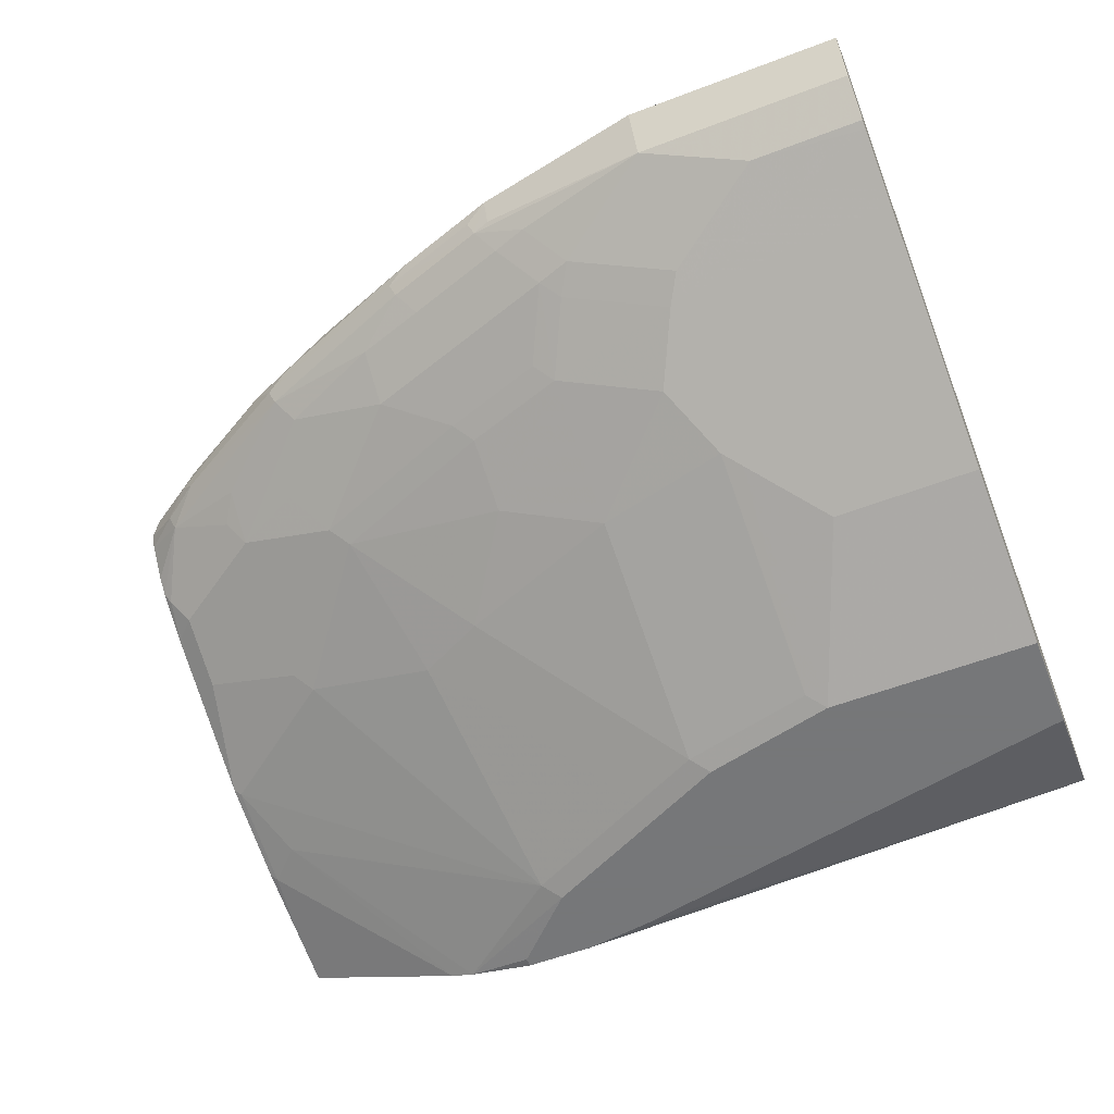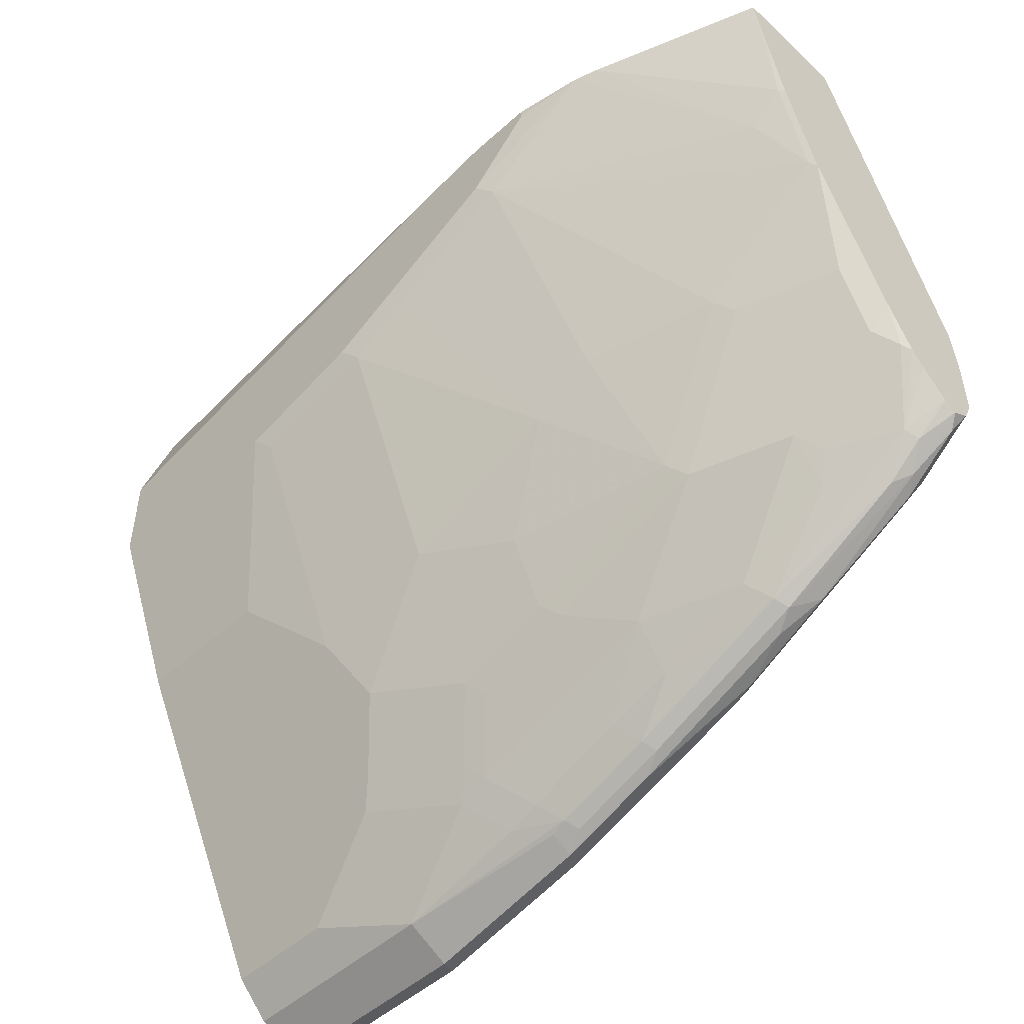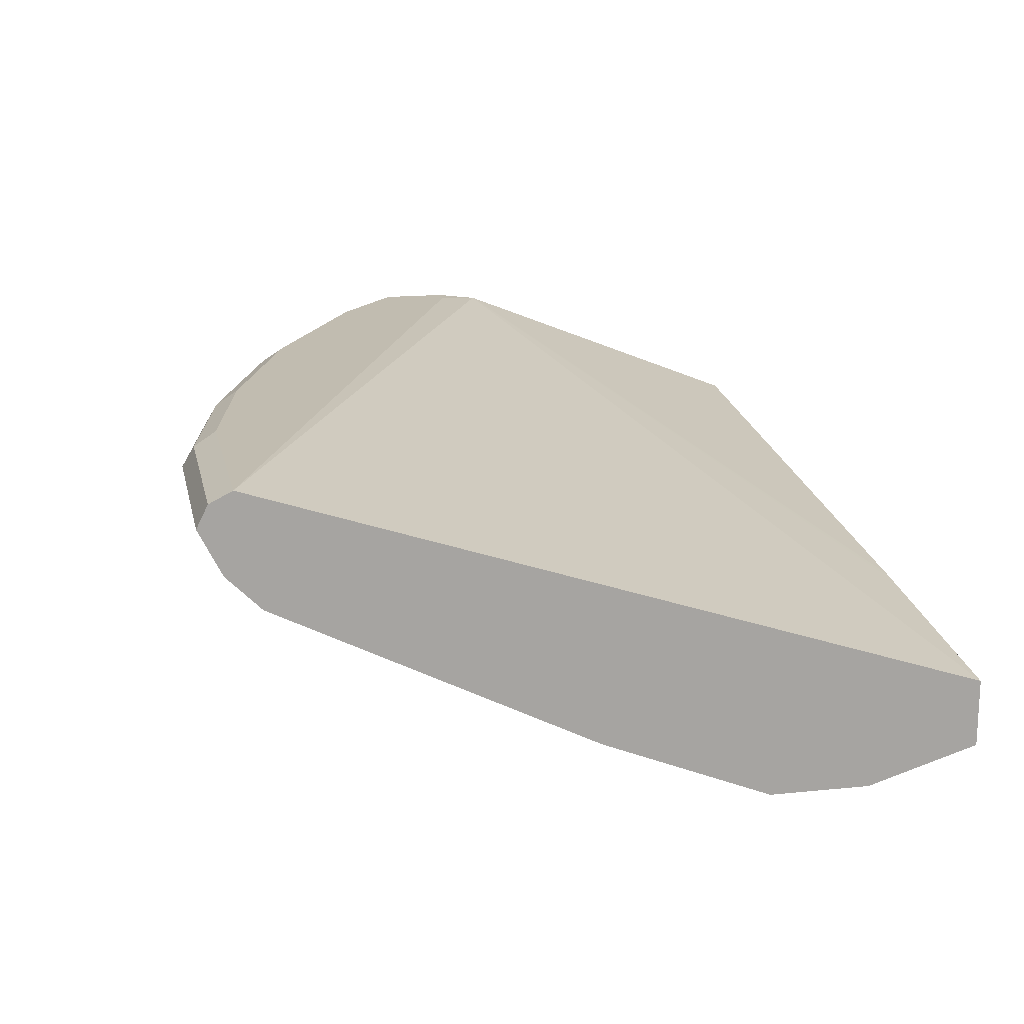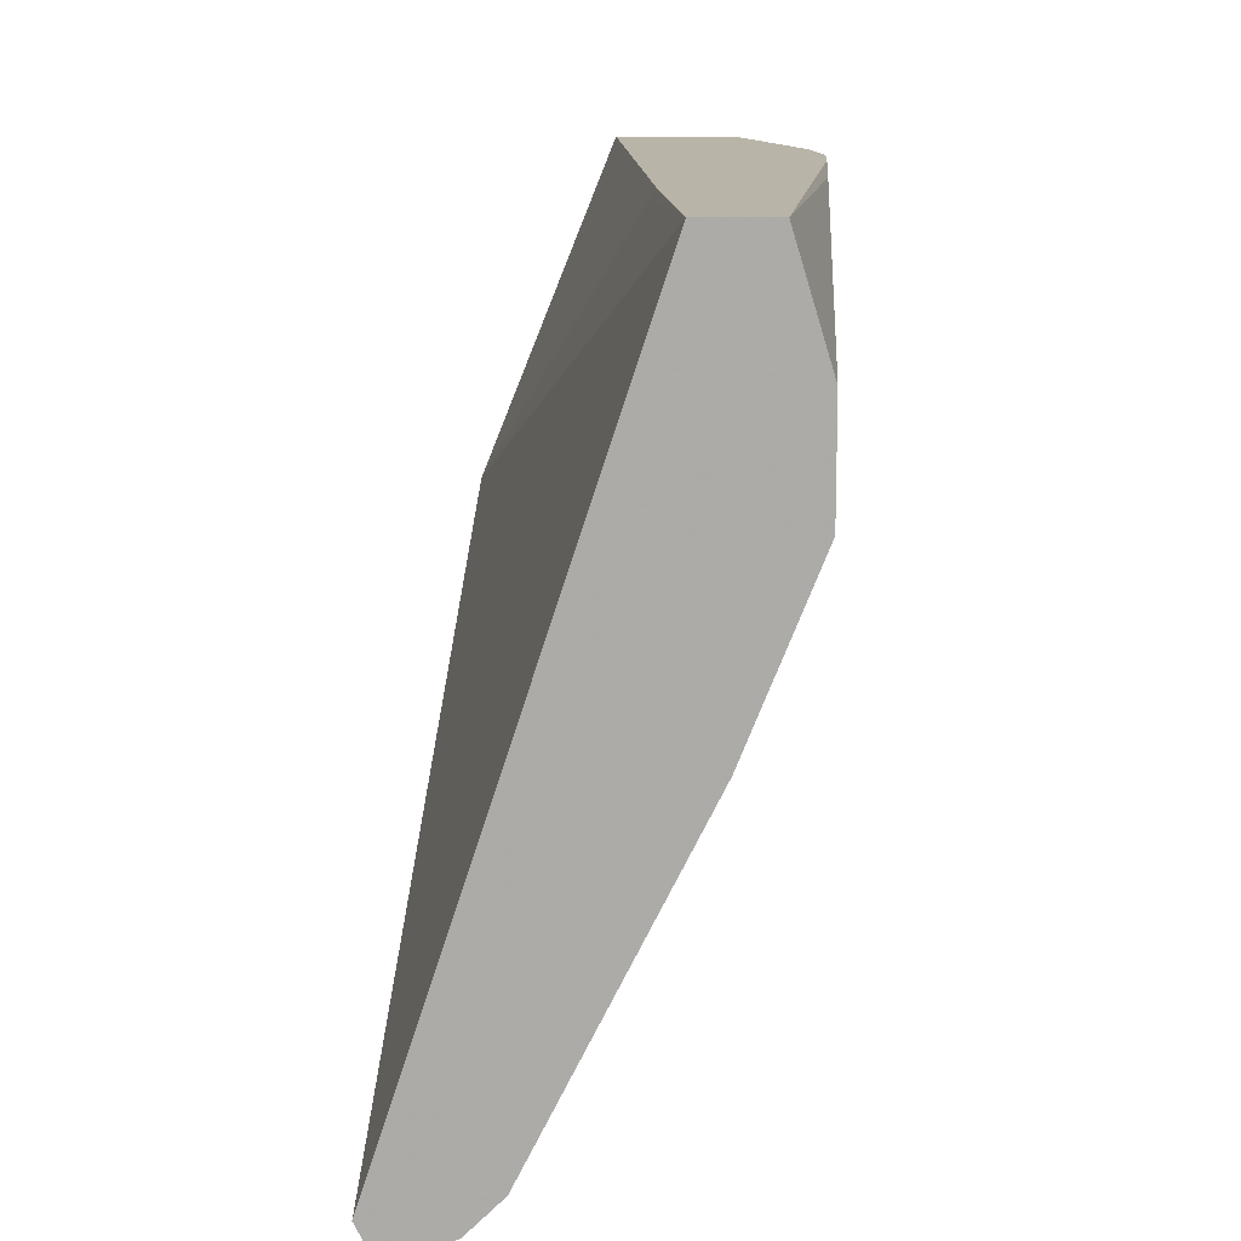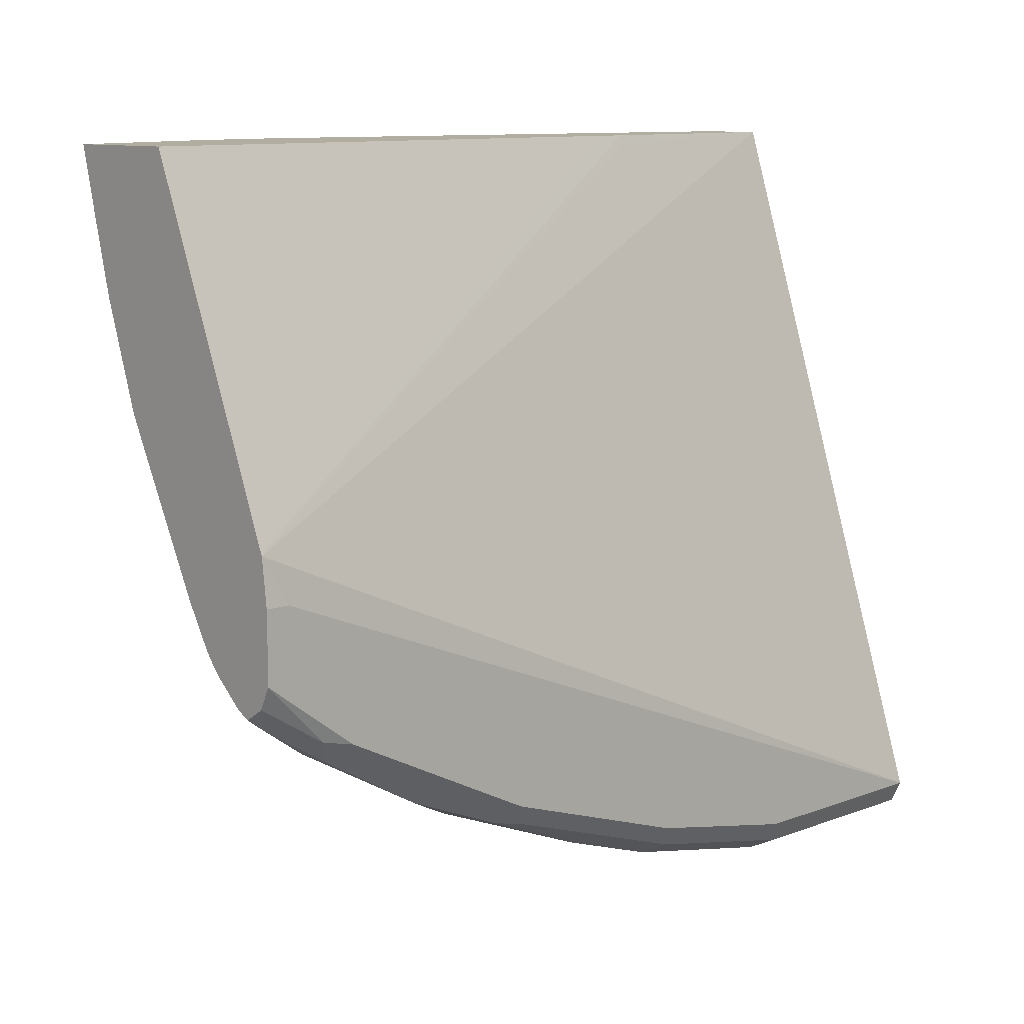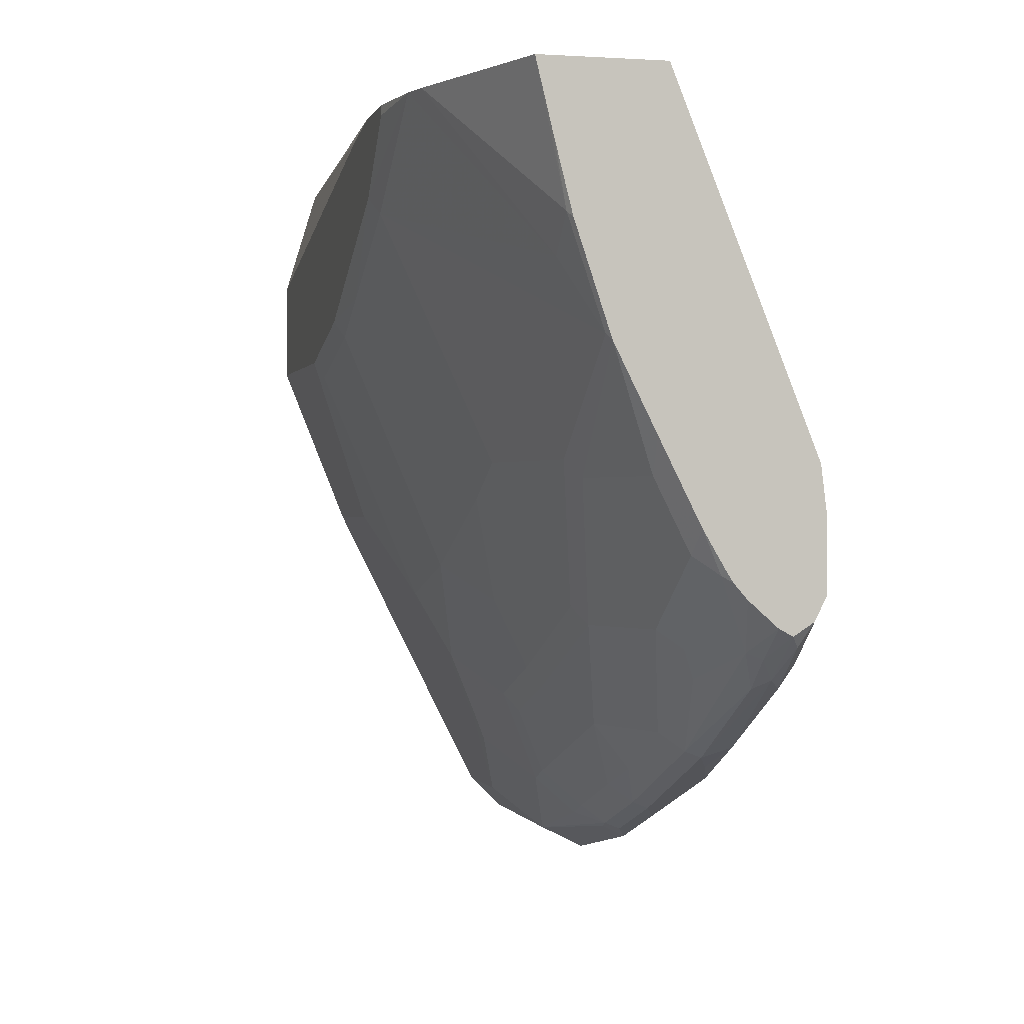
<metadata>
{"format":"obj","ext":"obj","renderer":"f3d","projection":"perspective","resolution":1024,"background":"white","views":[{"elev":-57.1,"azim":-158.4,"up":"+Y"},{"elev":-50.0,"azim":44.6,"up":"+Z"},{"elev":16.6,"azim":-101.9,"up":"+Y"},{"elev":13.3,"azim":-86.8,"up":"+Z"},{"elev":10.5,"azim":136.9,"up":"+Z"},{"elev":-0.2,"azim":76.3,"up":"+Z"}]}
</metadata>
<code>
v 0.1272 0.08475 -0.9747
v 0.1201 0.09887 -0.9676
v 0.2331 0.08475 -0.9535
v 0.1272 0.0565 -0.9606
v -0.00754 0.08475 -0.9747
v 0.1272 0.1059 -0.9535
v 0.226 0.09887 -0.9464
v -0.00754 0.09887 -0.9676
v 0.2437 0.09535 -0.9429
v 0.3708 0.09535 -0.9005
v 0.2966 0.08475 -0.9323
v 0.3107 0.07767 -0.9252
v 0.2473 0.07767 -0.9464
v 0.2437 0.06886 -0.9429
v 0.2331 0.07062 -0.9464
v 0.2119 0.0565 -0.9393
v 0.1907 0.0353 -0.9182
v 0.06357 0.0353 -0.9393
v -0.00754 0.0565 -0.9606
v 0.2331 0.1059 -0.9323
v -0.00754 0.1059 -0.9535
v 0.2895 0.09887 -0.9252
v 0.3531 0.09887 -0.904
v 0.3602 0.1059 -0.8899
v 0.4202 0.1024 -0.8652
v 0.4556 0.09535 -0.8581
v 0.4308 0.0918 -0.8758
v 0.4025 0.08475 -0.8899
v 0.4167 0.07767 -0.8829
v 0.3072 0.06886 -0.9217
v 0.2331 0.05561 -0.9323
v 0.2966 0.05561 -0.9111
v 0.2119 0.03443 -0.9111
v 0.2013 0.02649 -0.9005
v 0.1378 0.005289 -0.8793
v 0.1272 0.01412 -0.897
v -0.00754 0.03279 -0.9343
v -0.00754 0.0353 -0.9393
v 0.1272 0.007052 -0.8829
v 0.2966 0.1059 -0.9111
v -0.00754 -0.04237 -0.5026
v 0.5441 0.1025 -0.7136
v 0.5297 0.1059 -0.7416
v 0.4873 0.1059 -0.8264
v 0.4979 0.09535 -0.8369
v 0.5085 0.0874 -0.8317
v 0.4979 0.07946 -0.8369
v 0.4132 0.06886 -0.8793
v 0.339 0.0565 -0.897
v 0.339 0.03443 -0.8687
v 0.2331 0.01323 -0.8687
v 0.2225 0.005289 -0.8581
v 0.1589 -0.01589 -0.8369
v -0.00754 0.01159 -0.892
v 0.1483 -0.01412 -0.8405
v 0.08479 -0.0565 -0.7557
v 0.1483 -0.02342 -0.5026
v 0.1483 -0.02118 -0.5085
v -0.00754 -0.08475 -0.5026
v 0.5403 0.1006 -0.7098
v 0.5441 0.01811 -0.5026
v 0.5441 0.1034 -0.7204
v 0.5441 0.1059 -0.7416
v 0.5441 0.1059 -0.784
v 0.505 0.1024 -0.8228
v 0.5441 0.09883 -0.7981
v 0.5368 0.0918 -0.8122
v 0.5441 0.08682 -0.8059
v 0.5226 0.07767 -0.8193
v 0.5191 0.06886 -0.8158
v 0.4661 0.0565 -0.8334
v 0.4025 0.05561 -0.8687
v 0.4238 0.03443 -0.8264
v 0.4025 0.01323 -0.8051
v 0.2966 0.01323 -0.8475
v 0.286 0.005289 -0.8369
v 0.2225 -0.03706 -0.7734
v 0.1378 -0.03706 -0.7946
v 0.1272 -0.04237 -0.784
v -0.00754 -0.0565 -0.7557
v 0.08479 -0.06355 -0.7416
v 0.1696 -0.02118 -0.5026
v -0.00754 -0.1059 -0.5721
v 0.2966 -0.1059 -0.5085
v 0.319 -0.1047 -0.5026
v 0.5441 -0.055 -0.5026
v 0.5441 0.09908 -0.7977
v 0.5441 0.07867 -0.8016
v 0.5441 0.06127 -0.7862
v 0.5441 0.05326 -0.7771
v 0.5403 0.04766 -0.7734
v 0.4767 0.04766 -0.8158
v 0.4661 0.03443 -0.8051
v 0.5297 0.01323 -0.7204
v 0.4661 -0.007944 -0.7204
v 0.392 0.005289 -0.7946
v 0.286 -0.01589 -0.7946
v 0.2225 -0.1006 -0.6251
v 0.1378 -0.1006 -0.6463
v 0.3284 -0.03706 -0.7311
v 0.1272 -0.1059 -0.6357
v -0.00754 -0.06355 -0.7416
v -0.00754 -0.1059 -0.6357
v 0.339 -0.1059 -0.5026
v 0.5403 -0.03706 -0.5827
v 0.5441 -0.04495 -0.5441
v 0.439 -0.09367 -0.5026
v 0.5441 0.0486 -0.7696
v 0.5441 0.03613 -0.7484
v 0.5297 0.03443 -0.7628
v 0.5441 0.01151 -0.6993
v 0.5441 -0.01309 -0.65
v 0.4556 -0.01589 -0.7098
v 0.3708 -0.03706 -0.7098
v 0.2119 -0.1059 -0.6145
v 0.2649 -0.1006 -0.6039
v 0.3814 -0.1059 -0.5026
v 0.5191 -0.03706 -0.6039
v 0.5403 -0.01589 -0.6463
v 0.5441 -0.03426 -0.5865
v 0.4238 -0.09831 -0.5026
v 0.3496 -0.1006 -0.5615
v 0.339 -0.1059 -0.5509
v 0.3814 -0.1059 -0.5085
v 0.3602 -0.1059 -0.5298
f 52 77 53
f 60 82 61
f 53 78 79
f 53 79 55
f 53 77 78
f 55 79 56
f 56 81 102
f 56 102 80
f 56 79 81
f 57 82 60
f 59 83 84
f 59 84 85
f 54 56 80
f 70 89 90
f 65 87 66
f 66 68 67
f 68 88 69
f 69 88 70
f 70 88 89
f 70 90 91
f 70 91 92
f 70 92 71
f 71 92 93
f 71 93 72
f 72 93 73
f 73 93 74
f 74 93 94
f 64 87 65
f 52 97 77
f 46 68 69
f 51 76 52
f 74 94 95
f 42 66 87
f 42 87 64
f 42 64 63
f 42 63 62
f 42 62 43
f 42 58 57
f 42 57 60
f 43 62 63
f 44 64 65
f 44 65 45
f 45 65 66
f 45 66 67
f 45 67 46
f 46 67 68
f 46 69 47
f 47 69 70
f 47 70 48
f 48 70 71
f 48 71 72
f 48 72 49
f 49 72 50
f 50 72 73
f 50 73 74
f 50 74 75
f 50 75 51
f 51 75 76
f 52 76 97
f 74 95 113
f 94 112 95
f 74 96 76
f 96 114 100
f 96 100 97
f 96 113 114
f 98 115 99
f 98 100 116
f 98 116 115
f 99 115 101
f 100 114 116
f 105 118 119
f 105 119 120
f 105 120 106
f 105 107 118
f 107 121 118
f 112 120 119
f 112 119 113
f 113 119 122
f 113 122 114
f 114 122 116
f 115 116 123
f 116 122 123
f 117 124 121
f 118 121 122
f 118 122 119
f 121 124 125
f 121 125 123
f 121 123 122
f 42 68 66
f 95 112 113
f 94 111 112
f 94 109 111
f 94 110 109
f 74 76 75
f 76 96 97
f 77 98 99
f 77 99 78
f 77 97 100
f 77 100 98
f 78 99 79
f 79 99 101
f 79 101 81
f 81 101 103
f 81 103 102
f 83 103 101
f 83 101 115
f 74 113 96
f 83 115 123
f 83 125 124
f 83 124 117
f 83 117 104
f 83 104 84
f 84 104 85
f 86 105 106
f 86 107 105
f 90 108 91
f 91 108 109
f 91 109 110
f 91 110 93
f 91 93 92
f 93 110 94
f 83 123 125
f 42 88 68
f 6 24 40
f 42 90 89
f 5 103 83
f 5 83 59
f 5 59 41
f 5 41 21
f 5 21 8
f 6 21 43
f 6 43 63
f 6 63 64
f 6 64 44
f 6 44 24
f 6 40 20
f 7 20 40
f 7 40 22
f 7 22 9
f 9 22 10
f 10 22 23
f 10 23 24
f 10 24 25
f 10 25 26
f 10 26 27
f 10 27 28
f 10 28 11
f 11 28 29
f 11 29 12
f 12 29 48
f 12 48 30
f 12 30 14
f 5 102 103
f 12 14 13
f 5 80 102
f 5 37 54
f 1 2 7
f 1 7 3
f 1 3 15
f 1 15 4
f 1 4 19
f 1 19 5
f 1 5 8
f 1 8 2
f 2 6 20
f 2 20 7
f 2 8 21
f 2 21 6
f 3 7 9
f 3 9 10
f 3 10 11
f 3 11 12
f 3 12 13
f 3 13 14
f 3 14 15
f 4 15 14
f 4 14 16
f 4 16 17
f 4 17 18
f 4 18 38
f 4 38 19
f 5 19 38
f 5 38 37
f 5 54 80
f 14 31 16
f 42 89 88
f 14 32 31
f 34 52 35
f 35 53 55
f 35 55 39
f 35 39 36
f 35 52 53
f 37 39 54
f 39 55 56
f 39 56 54
f 41 57 58
f 41 58 42
f 41 59 85
f 41 85 104
f 41 104 117
f 41 117 121
f 41 107 86
f 41 86 61
f 41 61 82
f 41 82 57
f 42 60 61
f 42 61 86
f 42 86 106
f 42 106 120
f 42 120 112
f 42 112 111
f 42 111 109
f 42 109 108
f 42 108 90
f 33 52 34
f 33 51 52
f 41 121 107
f 32 50 33
f 33 50 51
f 16 31 17
f 17 31 33
f 17 33 34
f 17 34 35
f 17 35 36
f 17 36 18
f 18 37 38
f 18 39 37
f 21 41 42
f 21 42 43
f 22 40 24
f 22 24 23
f 18 36 39
f 29 47 48
f 25 44 26
f 26 44 45
f 26 45 27
f 14 30 32
f 27 45 46
f 27 46 29
f 27 29 28
f 29 46 47
f 30 48 49
f 30 49 32
f 31 32 33
f 24 44 25
f 32 49 50

</code>
